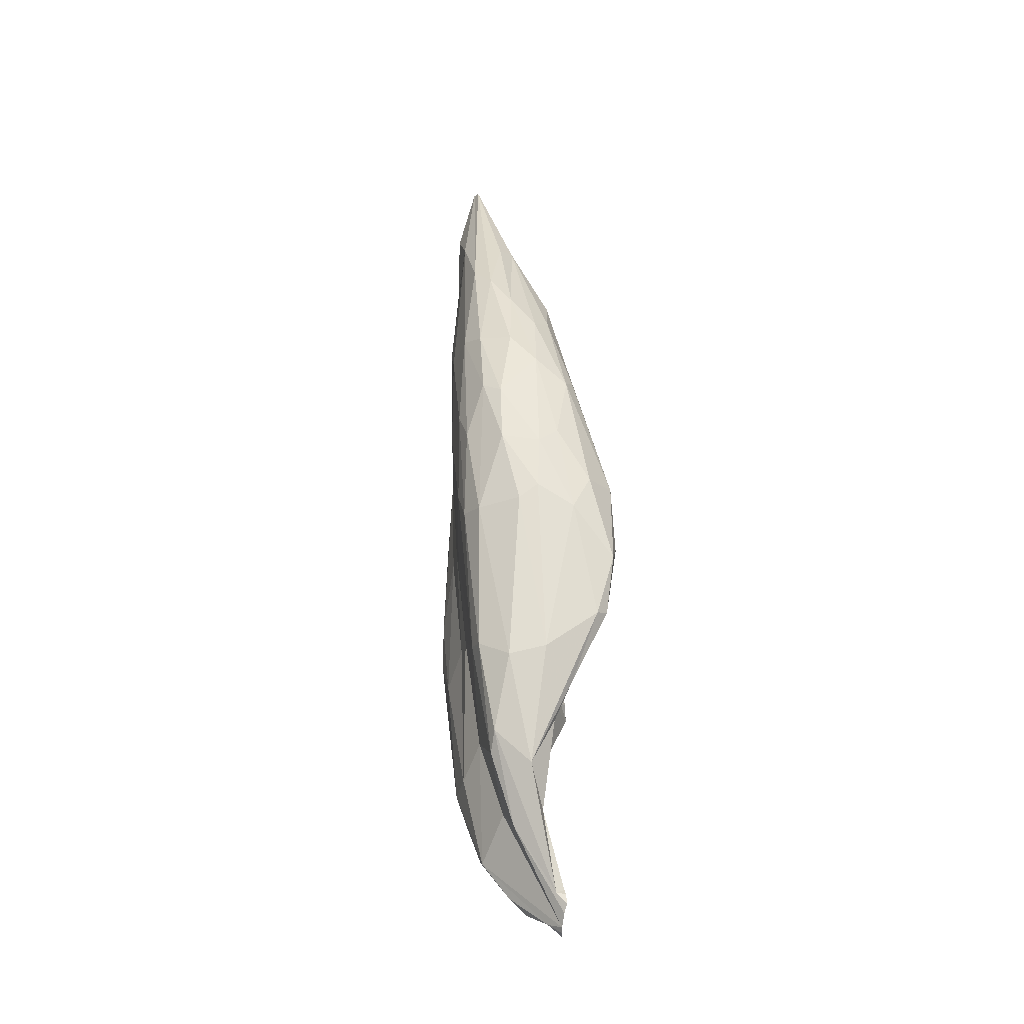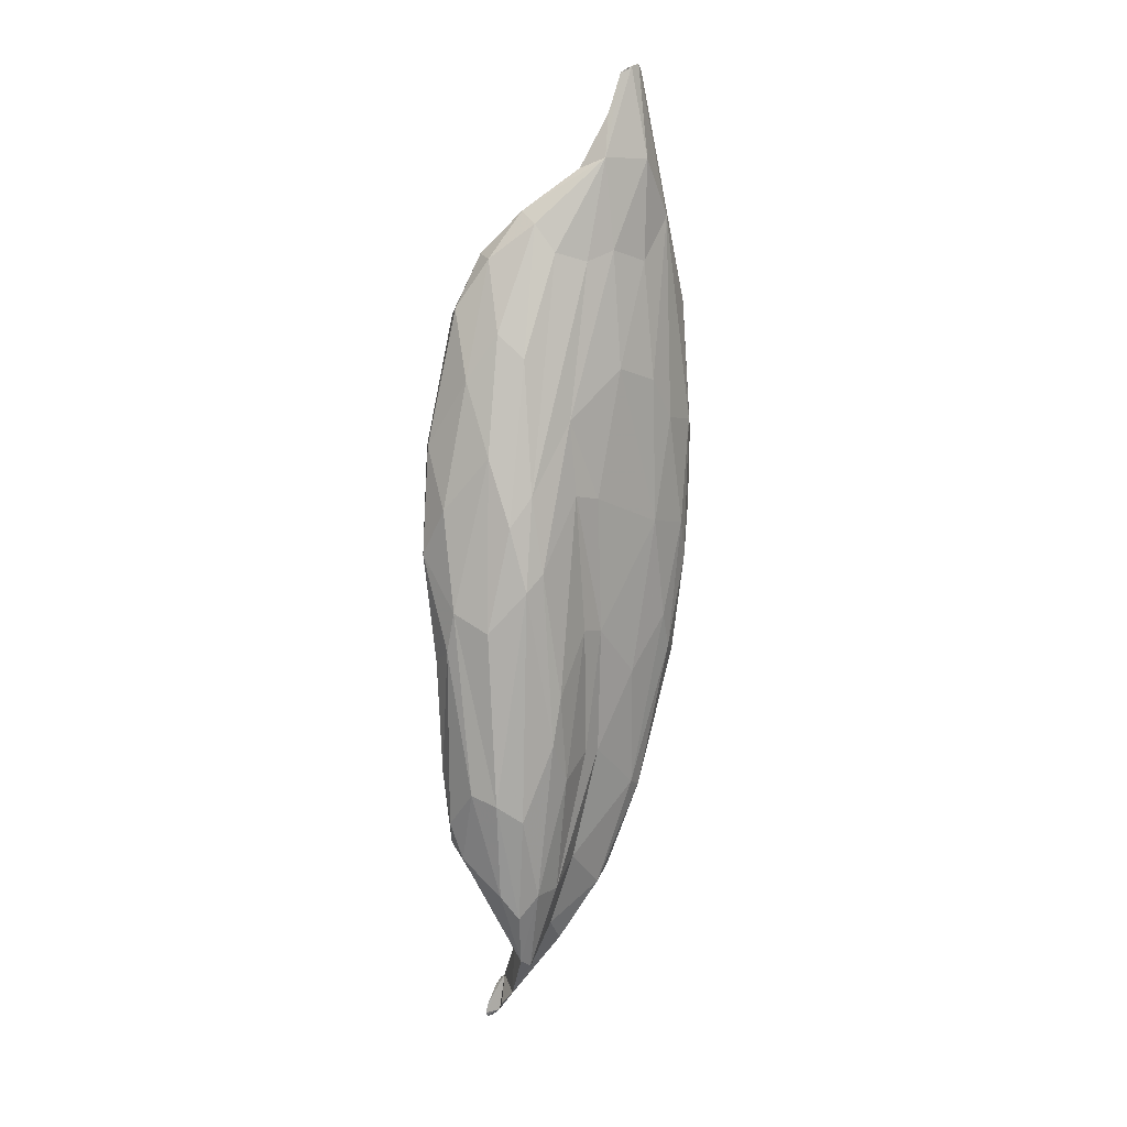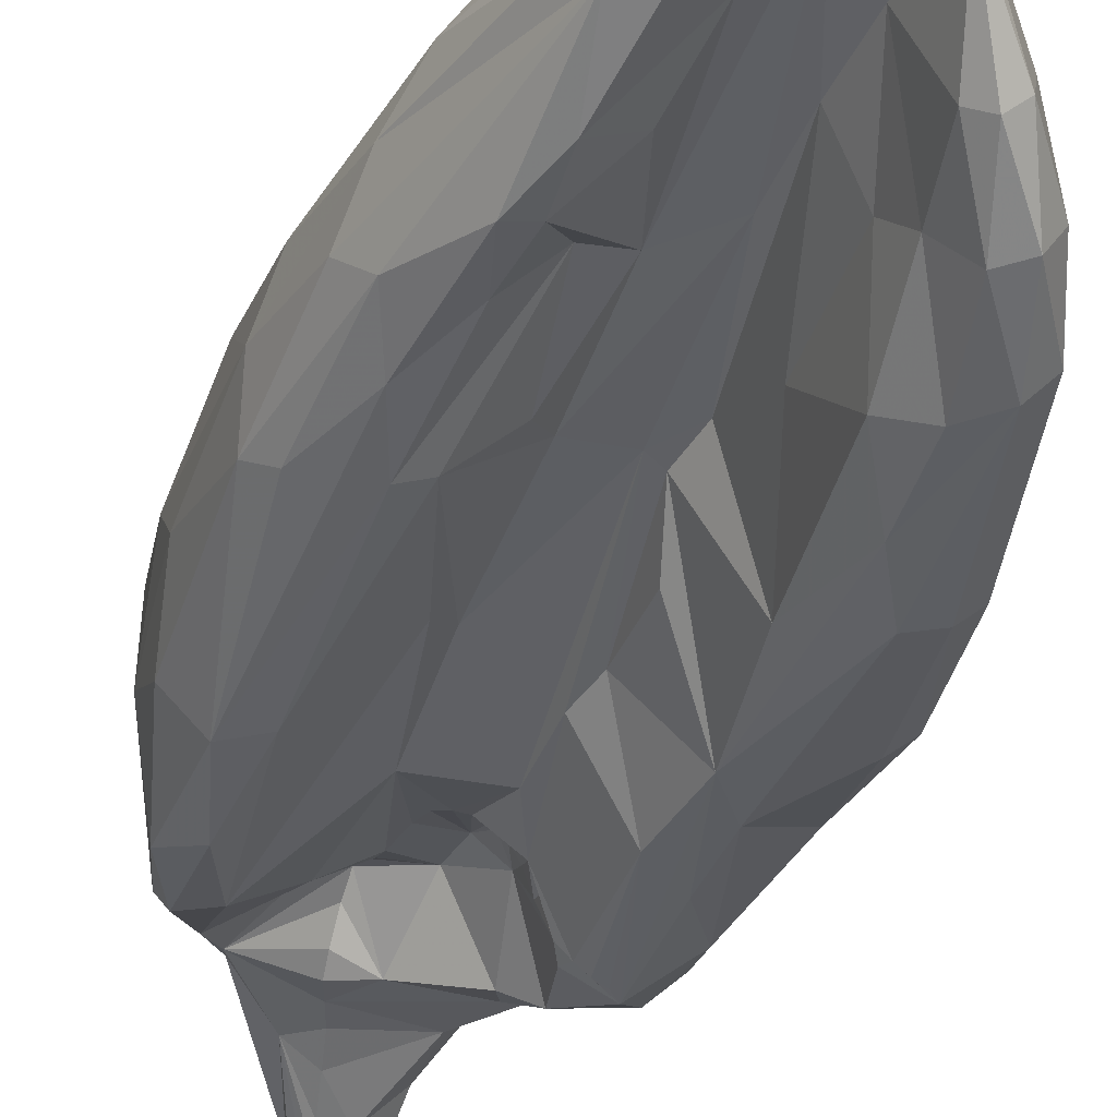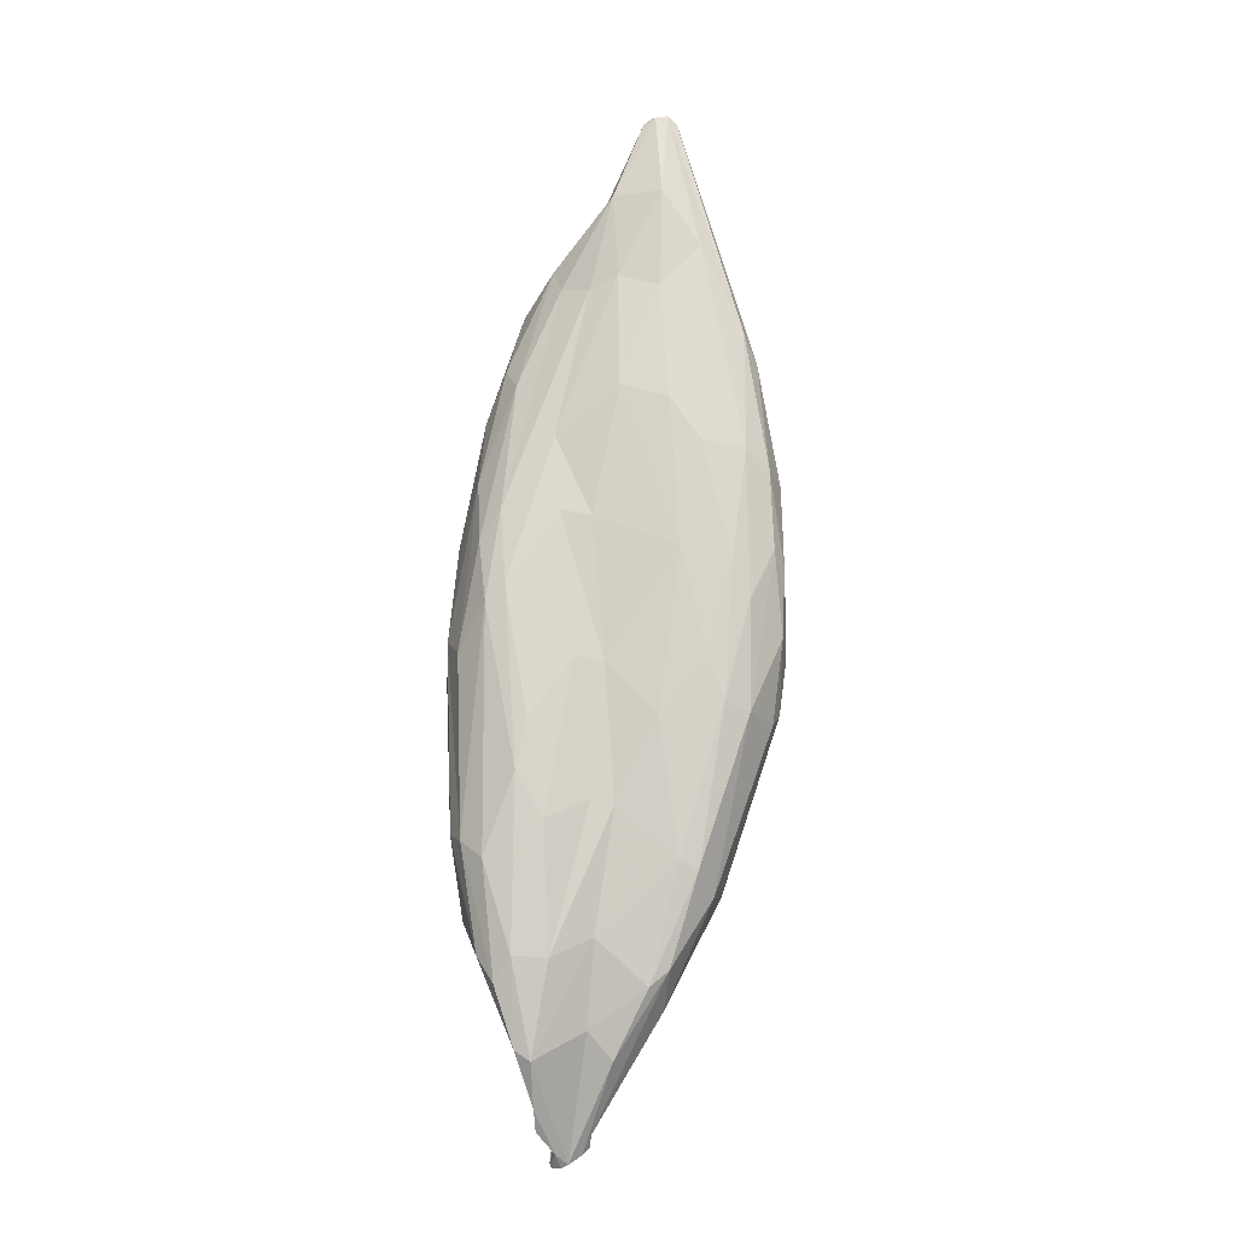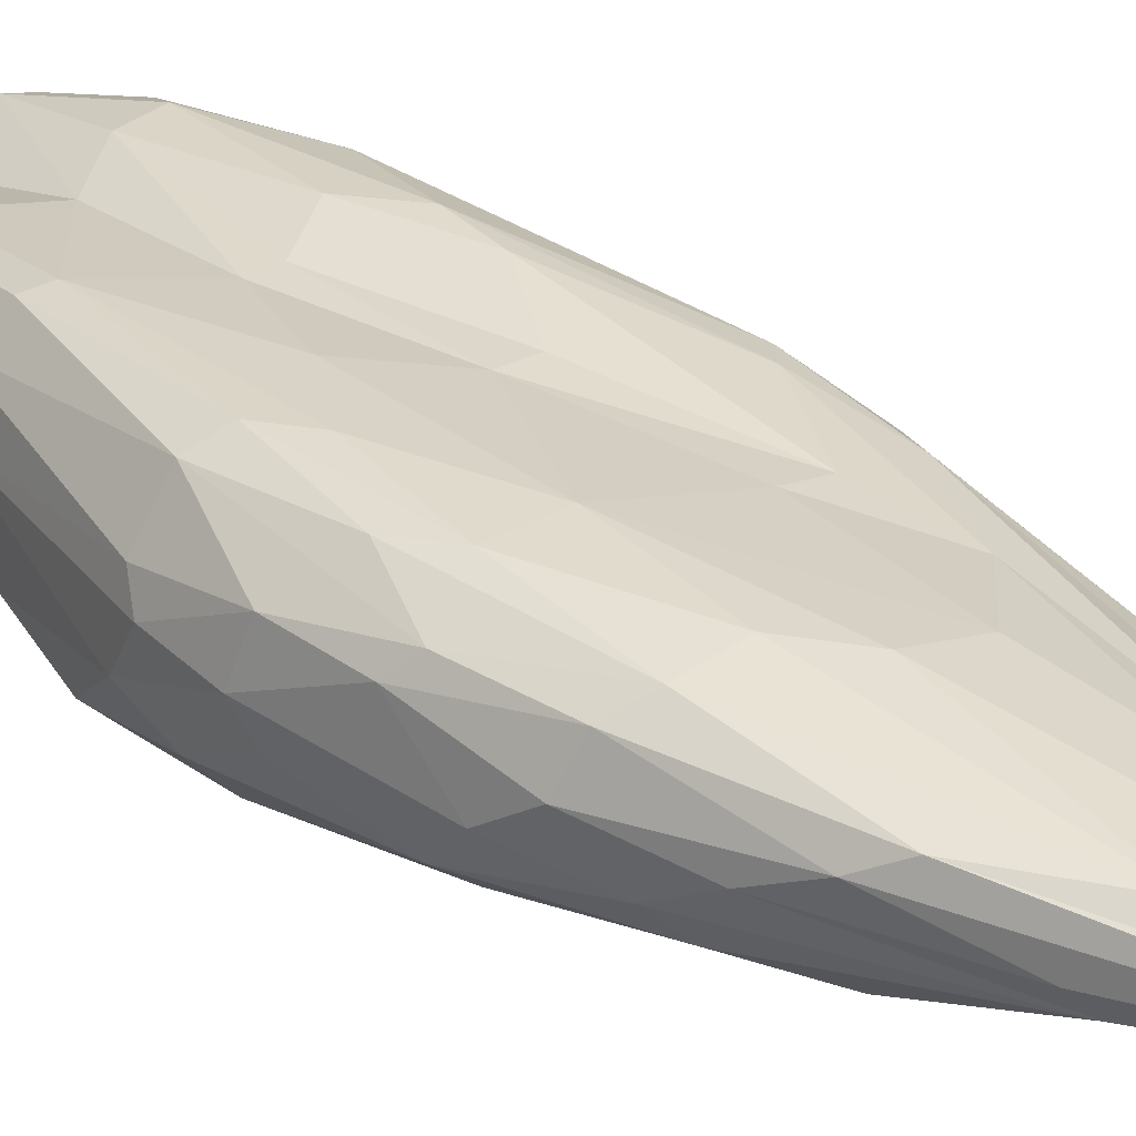
<metadata>
{"format":"obj","ext":"obj","renderer":"f3d","projection":"perspective","resolution":1024,"background":"white","views":[{"elev":-41.8,"azim":75.1,"up":"+Y"},{"elev":12.5,"azim":-57.0,"up":"+Y"},{"elev":-31.9,"azim":161.9,"up":"+Z"},{"elev":-17.2,"azim":-7.8,"up":"+Y"},{"elev":38.0,"azim":131.7,"up":"+Z"}]}
</metadata>
<code>
v -0.1941 0.05291 -0.02227
v -0.2309 0.08767 -0.04849
v -0.2198 0.104 -0.03268
v -0.1864 0.0185 -0.02918
v -0.204 0.1042 -0.03042
v -0.244 -0.02521 -0.04789
v -0.1902 -0.00687 -0.05392
v -0.2242 -0.07518 -0.05143
v -0.2256 -0.07292 -0.04893
v -0.2192 -0.07158 -0.05101
v -0.2191 -0.06947 -0.0489
v -0.2262 -0.07429 -0.05202
v -0.226 -0.07489 -0.05198
v -0.2333 -0.01576 -0.0559
v -0.2072 -0.04839 -0.04077
v -0.2295 -0.01815 -0.05317
v -0.2159 -0.03692 -0.03587
v -0.2302 -0.05496 -0.04193
v -0.2162 -0.01306 -0.04267
v -0.218 -0.01243 -0.04266
v -0.2234 -0.0665 -0.04995
v -0.222 -0.06614 -0.04974
v -0.2158 -0.04568 -0.04333
v -0.2186 -0.05443 -0.04359
v -0.2208 -0.06664 -0.04987
v -0.2182 0.106 -0.02785
v -0.2255 0.06722 -0.05023
v -0.2256 -0.07523 -0.05185
v -0.2294 -0.06937 -0.04571
v -0.2189 -0.06963 -0.05082
v -0.2231 -0.01598 -0.04177
v -0.222 -0.01425 -0.04223
v -0.2199 -0.01289 -0.04253
v -0.2267 -0.0165 -0.04786
v -0.2282 -0.01567 -0.05203
v -0.23 -0.01559 -0.05383
v -0.2315 -0.01532 -0.05528
v -0.2266 -0.01451 -0.04835
v -0.2121 0.122 -0.02822
v -0.2108 0.123 -0.02743
v -0.2075 0.1237 -0.02693
v -0.2076 0.1236 -0.0276
v -0.2057 0.1224 -0.02745
v -0.2159 -0.03692 -0.03587
v -0.2208 -0.06664 -0.04987
v -0.2162 -0.01306 -0.04267
v -0.2158 -0.04568 -0.04333
v -0.218 -0.01243 -0.04266
v -0.2231 -0.01598 -0.04177
v -0.222 -0.01425 -0.04223
v -0.2282 -0.01567 -0.05203
v -0.2315 -0.01532 -0.05528
v -0.2267 -0.0165 -0.04786
v -0.2152 -0.02362 -0.04131
v -0.2412 0.02397 -0.03097
v -0.2313 -0.05799 -0.03705
v -0.2186 -0.05443 -0.04359
v -0.2152 -0.02362 -0.04131
v -0.2026 -0.02493 -0.02866
v -0.2101 -0.00306 -0.04517
v -0.2444 0.02964 -0.05333
v -0.1906 0.0719 -0.02733
v -0.1856 0.03672 -0.04336
v -0.2423 0.04977 -0.03898
v -0.1995 0.04432 -0.0468
v -0.2065 0.03342 -0.02278
v -0.2355 -0.007905 -0.02863
v -0.2445 -0.01942 -0.03615
v -0.2205 0.03715 -0.03766
v -0.2311 0.01796 -0.05292
v -0.2231 -0.033 -0.03656
v -0.2333 -0.03337 -0.04936
v -0.1988 -0.01478 -0.05401
v -0.2471 0.01949 -0.04408
v -0.2108 0.05932 -0.03334
v -0.2173 -0.0504 -0.04295
v -0.1956 0.07134 -0.04227
v -0.2367 0.07736 -0.05046
v -0.235 0.04832 -0.05637
v -0.1964 -0.02756 -0.04102
v -0.2157 -0.03375 -0.03653
v -0.2176 -0.01342 -0.02944
v -0.2281 0.04127 -0.02806
v -0.2153 -0.02708 -0.04019
v -0.2157 -0.03375 -0.03653
v -0.221 -0.002585 -0.04518
v -0.2155 -0.04292 -0.0415
v -0.1904 0.01193 -0.05402
v -0.1842 0.01695 -0.0367
v -0.2205 -0.06434 -0.04822
v -0.2212 -0.0523 -0.03876
v -0.2205 -0.06434 -0.04822
v -0.1983 0.005277 -0.02411
v -0.2173 0.06538 -0.02465
v -0.2247 -0.06802 -0.0505
v -0.2173 -0.0504 -0.04295
v -0.2009 -0.03247 -0.04748
v -0.2099 0.1232 -0.02708
v -0.2019 0.09446 -0.02355
v -0.2155 -0.04292 -0.0415
v -0.2205 -0.07291 -0.05087
v -0.2109 -0.0452 -0.03352
v -0.2153 -0.02708 -0.04019
v -0.1872 0.0561 -0.03694
v -0.2355 -0.04027 -0.03237
v -0.2157 -0.03999 -0.03808
v -0.2334 0.08695 -0.04481
v -0.1859 0.04866 -0.03077
v -0.2425 -0.0152 -0.05062
v -0.2348 -0.0172 -0.05643
v -0.2255 -0.01619 -0.04487
v -0.2186 0.09075 -0.03124
v -0.2282 0.03932 -0.05153
v -0.2255 -0.01619 -0.04487
v -0.2116 0.09824 -0.02793
v -0.2357 0.06835 -0.0351
v -0.2379 -0.04426 -0.04181
v -0.2211 -0.04411 -0.04314
v -0.2157 -0.03999 -0.03808
v -0.2092 0.1057 -0.02376
v -0.2411 -0.03973 -0.03769
v -0.1878 0.002976 -0.03322
v -0.1862 0.001847 -0.04443
v -0.2296 0.07201 -0.05342
v -0.2102 0.01436 -0.04076
v -0.223 -0.07462 -0.05108
v -0.2026 0.05423 -0.02176
v -0.199 -0.02902 -0.03409
v -0.2451 0.03901 -0.04774
v -0.1934 0.003253 -0.0261
v -0.1973 0.09075 -0.03412
v -0.2101 0.002184 -0.02577
v -0.225 0.01345 -0.02799
v -0.2207 -0.03662 -0.03357
v -0.2226 0.08637 -0.02909
v -0.2224 0.09374 -0.04167
v -0.1892 0.05002 -0.02473
v -0.1936 0.02388 -0.02319
v -0.2357 0.01128 -0.05369
v -0.2156 -0.01669 -0.04206
v -0.1934 -0.01946 -0.05108
v -0.2456 0.01589 -0.03713
v -0.2261 -0.07247 -0.0518
v -0.1937 0.07705 -0.02424
v -0.2156 -0.01669 -0.04206
v -0.1952 0.01487 -0.0538
v -0.1993 0.07138 -0.04149
v -0.1958 0.04398 -0.04804
v -0.2373 0.07308 -0.04011
v -0.186 0.009889 -0.04805
v -0.2408 -0.02313 -0.03237
v -0.2416 0.05076 -0.05388
v -0.2062 -0.02331 -0.02819
v -0.246 -0.01751 -0.04111
v -0.2231 0.0567 -0.04138
v -0.2176 0.06575 -0.03274
v -0.2219 0.04393 -0.03659
v -0.2273 -0.02474 -0.04067
v -0.2343 -0.056 -0.03745
v -0.2338 0.07603 -0.05328
v -0.2413 -0.03021 -0.04951
v -0.2041 0.06344 -0.03689
v -0.2288 -0.04058 -0.03222
v -0.2062 0.0199 -0.04417
v -0.2406 0.06403 -0.04523
v -0.2304 -0.0165 -0.0288
v -0.2096 0.08597 -0.02401
v -0.2047 -0.0394 -0.04496
v -0.2141 -0.0545 -0.04498
v -0.2242 0.08195 -0.04406
v -0.2417 0.02795 -0.05516
v -0.244 0.008366 -0.05071
v -0.2183 0.03781 -0.03654
v -0.2469 0.01136 -0.04593
v -0.2195 -0.05915 -0.04565
v -0.2092 -0.02617 -0.04399
v -0.2304 0.0578 -0.05471
v -0.1951 0.08861 -0.03073
v -0.2293 0.004606 -0.05367
v -0.2228 0.01509 -0.04306
v -0.2199 -0.01289 -0.04253
v -0.2244 -0.01107 -0.04719
v -0.2212 0.009078 -0.04418
v -0.1846 0.04189 -0.03626
v -0.2289 0.05612 -0.02895
v -0.2385 0.04237 -0.03148
v -0.2377 0.0273 -0.02946
v -0.1969 0.03164 -0.02215
v -0.194 -0.001614 -0.05577
v -0.2302 -0.0657 -0.04241
v -0.2244 -0.06514 -0.04836
v -0.2195 -0.05915 -0.04565
v -0.2072 -0.04209 -0.03327
v -0.2387 0.05026 -0.05623
v -0.2197 0.01245 -0.02748
v -0.2423 0.03653 -0.03412
v -0.2431 -0.03252 -0.04547
v -0.2326 -0.04482 -0.04326
v -0.2286 0.09358 -0.03732
v -0.2274 0.08819 -0.03337
v -0.2083 0.06245 -0.02247
v -0.23 -0.01559 -0.05383
v -0.1859 0.03164 -0.02862
v -0.2174 0.08839 -0.0263
v -0.2219 -0.01265 -0.02961
v -0.2164 -0.05749 -0.03963
v -0.2154 -0.03043 -0.03851
v -0.1947 -0.01809 -0.05352
v -0.2179 0.07892 -0.0317
v -0.19 0.06 -0.04066
v -0.2084 0.08743 -0.03006
v -0.199 0.07973 -0.04005
v -0.2057 0.07682 -0.03558
v -0.2119 -0.03424 -0.0375
v -0.2336 0.00165 -0.02806
v -0.2242 -0.01603 -0.04281
v -0.2154 -0.03043 -0.03851
v -0.1858 0.00569 -0.03668
v -0.2227 0.02872 -0.04321
v -0.2153 0.1143 -0.02903
v -0.2203 -0.06708 -0.05005
v -0.2275 0.08548 -0.04903
v -0.1884 0.06393 -0.03165
v -0.2222 0.03997 -0.02671
v -0.2233 -0.02453 -0.03762
v -0.2358 -0.001653 -0.05377
v -0.2201 -0.06757 -0.05025
v -0.2193 -0.06859 -0.05058
v -0.1884 0.03452 -0.02538
v -0.2295 -0.03644 -0.04664
v -0.2016 0.0126 -0.02346
v -0.1843 0.02068 -0.04068
v -0.1928 0.05266 -0.04511
v -0.2242 -0.01603 -0.04281
v -0.1978 0.0624 -0.04272
v -0.2108 0.03814 -0.03692
v -0.2273 0.09595 -0.04111
v -0.2248 0.09541 -0.04308
v -0.2068 0.04474 -0.04037
v -0.1883 0.03989 -0.04558
v -0.2225 0.07703 -0.03971
v -0.2382 -0.04496 -0.03518
f 139 79 70
f 15 141 80
f 9 191 12
f 60 19 48
f 118 23 76
f 201 99 167
f 138 188 93
f 238 222 2
f 43 144 62
f 144 43 41
f 77 147 212
f 110 179 14
f 9 13 28
f 73 176 60
f 176 73 97
f 85 214 17
f 117 159 197
f 60 48 86
f 225 46 140
f 47 100 168
f 169 24 96
f 36 110 37
f 42 98 41
f 182 202 179
f 216 182 32
f 34 158 35
f 39 26 98
f 98 5 40
f 8 126 9
f 12 13 9
f 228 169 11
f 21 95 191
f 49 50 225
f 22 21 191
f 45 92 169
f 135 26 200
f 237 2 107
f 130 138 93
f 27 170 241
f 190 9 56
f 9 126 56
f 15 80 128
f 28 8 9
f 16 72 110
f 29 191 9
f 36 16 110
f 10 30 11
f 159 18 190
f 20 46 225
f 30 228 11
f 118 44 119
f 25 22 191
f 33 20 225
f 34 114 158
f 50 33 225
f 36 51 16
f 110 14 37
f 39 98 40
f 41 43 42
f 69 173 180
f 14 179 52
f 70 219 180
f 112 40 115
f 42 131 5
f 48 181 86
f 32 31 216
f 38 34 35
f 35 158 16
f 202 182 35
f 112 39 40
f 5 98 42
f 131 42 43
f 145 60 54
f 151 67 55
f 55 142 68
f 11 15 193
f 206 101 11
f 175 18 57
f 103 71 58
f 193 15 128
f 133 83 215
f 212 147 213
f 115 40 5
f 160 177 79
f 142 55 196
f 232 123 150
f 108 137 203
f 184 232 63
f 77 212 131
f 129 74 64
f 64 149 165
f 73 60 164
f 148 233 88
f 224 195 66
f 66 94 224
f 56 134 163
f 105 242 159
f 197 159 121
f 68 74 154
f 220 39 112
f 112 3 220
f 113 69 70
f 70 79 177
f 158 49 225
f 71 44 118
f 18 159 117
f 117 76 18
f 141 97 208
f 189 146 88
f 172 109 174
f 74 129 61
f 60 86 125
f 125 164 60
f 57 18 76
f 63 88 240
f 210 104 63
f 2 222 160
f 78 107 2
f 194 160 79
f 171 139 172
f 130 128 122
f 218 123 89
f 44 71 81
f 231 66 132
f 134 102 153
f 187 215 83
f 185 204 135
f 54 60 176
f 176 214 85
f 38 35 182
f 182 53 38
f 23 118 87
f 7 189 88
f 88 150 7
f 4 218 89
f 89 184 203
f 25 191 90
f 56 126 91
f 91 134 56
f 192 169 92
f 59 130 93
f 231 132 153
f 204 185 94
f 167 120 204
f 143 191 95
f 47 168 96
f 169 96 168
f 97 141 15
f 99 41 120
f 120 167 99
f 137 62 144
f 99 127 1
f 106 168 100
f 10 11 101
f 91 126 206
f 102 134 91
f 207 71 103
f 184 63 104
f 178 43 62
f 67 151 105
f 163 205 166
f 17 168 106
f 199 237 107
f 149 116 199
f 62 137 108
f 108 223 62
f 6 174 109
f 226 70 110
f 6 109 161
f 161 117 197
f 53 182 111
f 157 113 155
f 112 115 209
f 27 155 113
f 113 70 177
f 234 158 114
f 75 156 115
f 115 5 211
f 196 186 116
f 116 149 64
f 118 76 198
f 198 161 72
f 230 71 118
f 118 198 230
f 87 118 119
f 98 26 120
f 120 41 98
f 68 154 121
f 242 105 151
f 80 123 218
f 122 128 80
f 7 150 123
f 123 80 141
f 27 113 177
f 124 170 27
f 239 65 236
f 236 156 75
f 101 206 126
f 66 231 188
f 201 94 66
f 59 193 128
f 128 130 59
f 165 152 129
f 129 64 165
f 4 229 130
f 130 122 4
f 104 210 131
f 131 43 178
f 82 153 132
f 195 83 133
f 205 195 133
f 133 166 205
f 82 163 134
f 134 153 82
f 186 185 135
f 135 200 186
f 3 112 136
f 238 2 237
f 229 203 137
f 137 144 1
f 1 188 138
f 229 137 1
f 109 172 139
f 226 110 109
f 58 225 140
f 7 123 141
f 141 208 7
f 74 68 142
f 142 64 74
f 12 191 143
f 99 1 144
f 144 41 99
f 19 60 145
f 148 88 146
f 146 73 164
f 65 162 148
f 148 146 65
f 235 233 148
f 148 162 235
f 107 165 149
f 149 199 107
f 63 232 150
f 150 88 63
f 68 242 151
f 151 55 68
f 61 129 152
f 194 171 61
f 59 93 153
f 153 102 59
f 197 121 154
f 154 174 6
f 112 209 241
f 241 170 112
f 157 155 209
f 156 173 157
f 69 113 157
f 157 173 69
f 72 16 158
f 158 71 230
f 56 105 159
f 159 190 56
f 78 2 160
f 160 152 78
f 110 72 161
f 161 109 110
f 75 147 162
f 162 65 239
f 105 56 163
f 163 166 105
f 65 146 164
f 164 125 65
f 78 152 165
f 165 107 78
f 67 105 166
f 166 133 215
f 94 201 167
f 167 204 94
f 97 15 168
f 168 17 214
f 15 11 169
f 169 168 15
f 136 112 170
f 170 222 136
f 79 139 171
f 171 194 79
f 61 171 172
f 172 174 61
f 125 86 173
f 173 156 236
f 74 61 174
f 174 154 74
f 90 191 175
f 84 54 176
f 176 85 217
f 124 27 177
f 177 160 124
f 223 131 178
f 178 62 223
f 70 180 179
f 179 110 70
f 183 179 180
f 180 173 183
f 32 182 181
f 86 181 182
f 182 179 183
f 86 182 183
f 183 173 86
f 108 203 184
f 184 223 108
f 224 94 185
f 185 187 83
f 187 185 186
f 186 196 55
f 55 67 187
f 187 186 55
f 127 66 188
f 188 1 127
f 73 146 189
f 189 7 208
f 29 9 190
f 190 191 29
f 18 175 191
f 191 190 18
f 24 169 192
f 206 11 193
f 193 59 102
f 152 160 194
f 194 61 152
f 132 66 195
f 195 82 132
f 64 142 196
f 196 116 64
f 6 161 197
f 197 154 6
f 117 161 198
f 198 76 117
f 26 237 199
f 199 200 26
f 116 186 200
f 200 199 116
f 127 99 201
f 201 66 127
f 52 179 202
f 4 89 203
f 203 229 4
f 26 135 204
f 204 120 26
f 82 195 205
f 205 163 82
f 102 91 206
f 206 193 102
f 81 71 207
f 73 189 208
f 208 97 73
f 156 157 209
f 209 115 156
f 77 131 210
f 210 63 240
f 75 115 211
f 213 147 75
f 5 131 212
f 212 211 5
f 211 212 213
f 213 75 211
f 97 168 214
f 214 176 97
f 67 166 215
f 215 187 67
f 111 182 216
f 84 176 217
f 122 80 218
f 218 4 122
f 69 180 219
f 219 70 69
f 26 39 220
f 220 3 26
f 45 169 221
f 124 160 222
f 222 170 124
f 104 131 223
f 223 184 104
f 83 195 224
f 224 185 83
f 71 158 225
f 225 58 71
f 139 70 226
f 226 109 139
f 221 169 227
f 227 169 228
f 138 130 229
f 229 1 138
f 72 158 230
f 230 198 72
f 93 188 231
f 231 153 93
f 89 123 232
f 232 184 89
f 77 210 233
f 233 235 77
f 49 158 234
f 147 77 235
f 235 162 147
f 125 173 236
f 236 65 125
f 3 238 237
f 237 26 3
f 136 222 238
f 238 3 136
f 75 162 239
f 239 236 75
f 233 210 240
f 240 88 233
f 155 27 241
f 241 209 155
f 121 159 242
f 242 68 121

</code>
